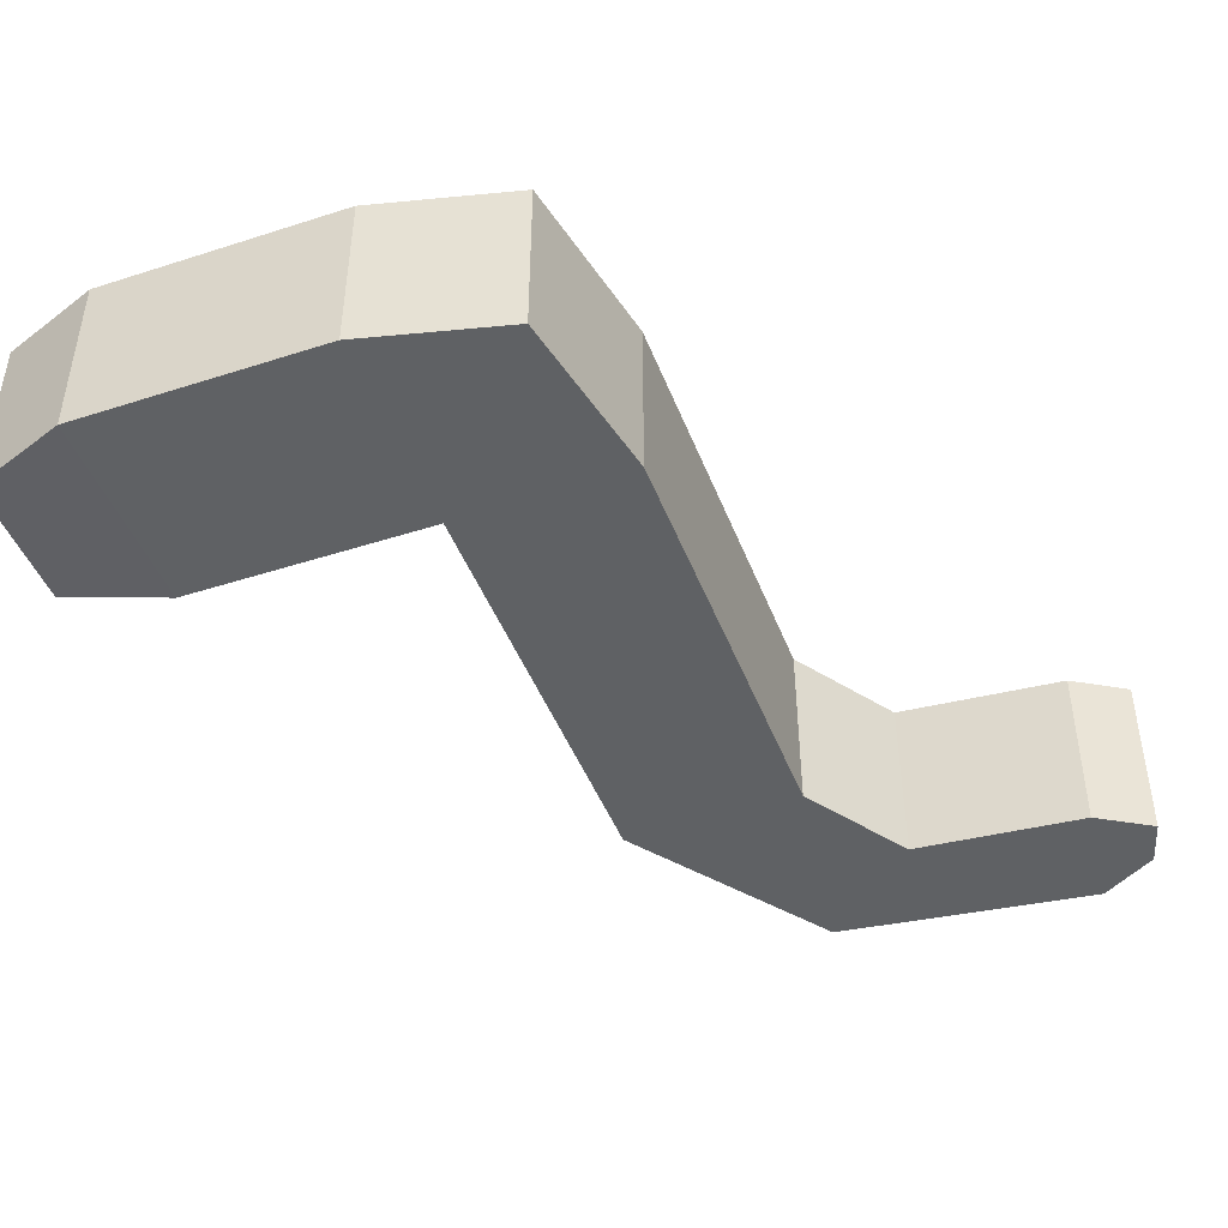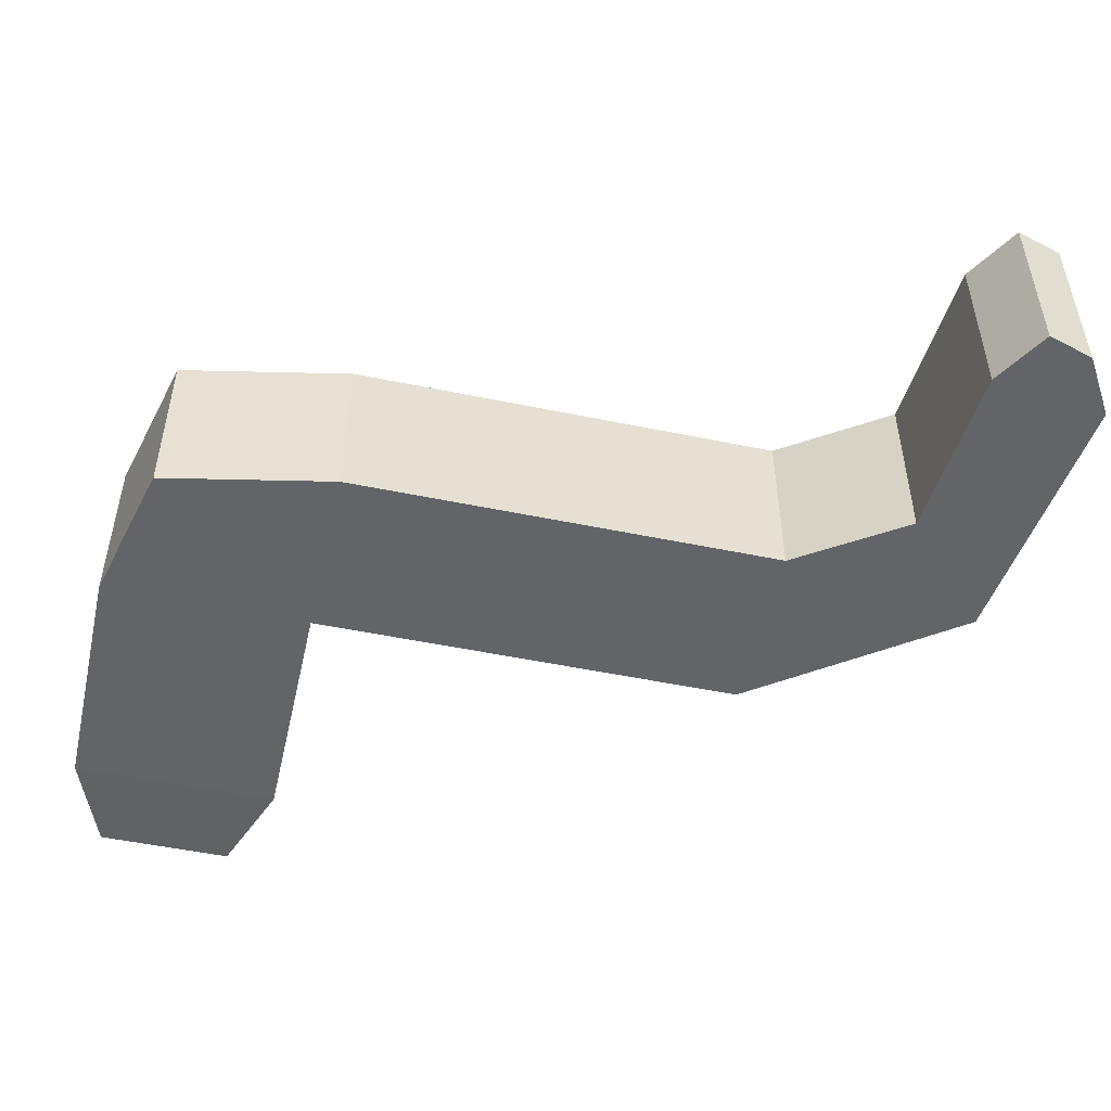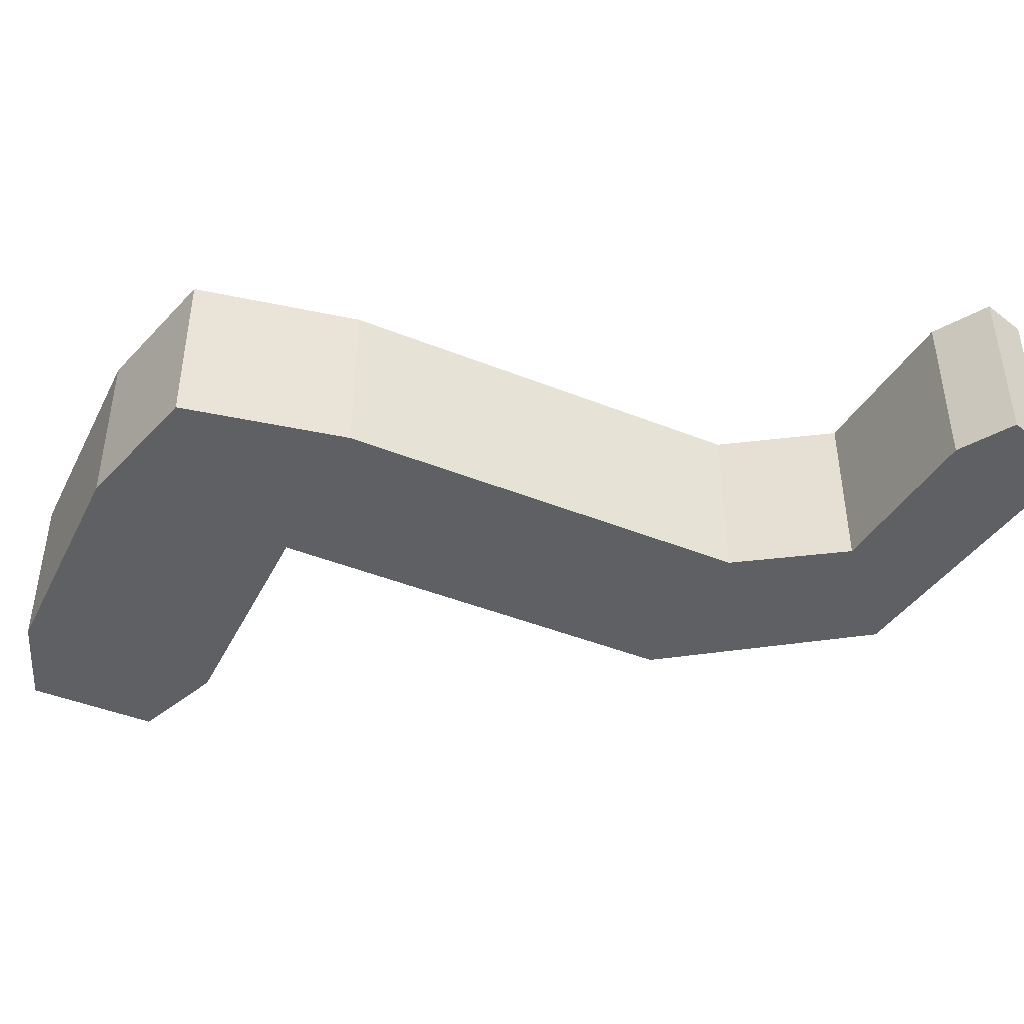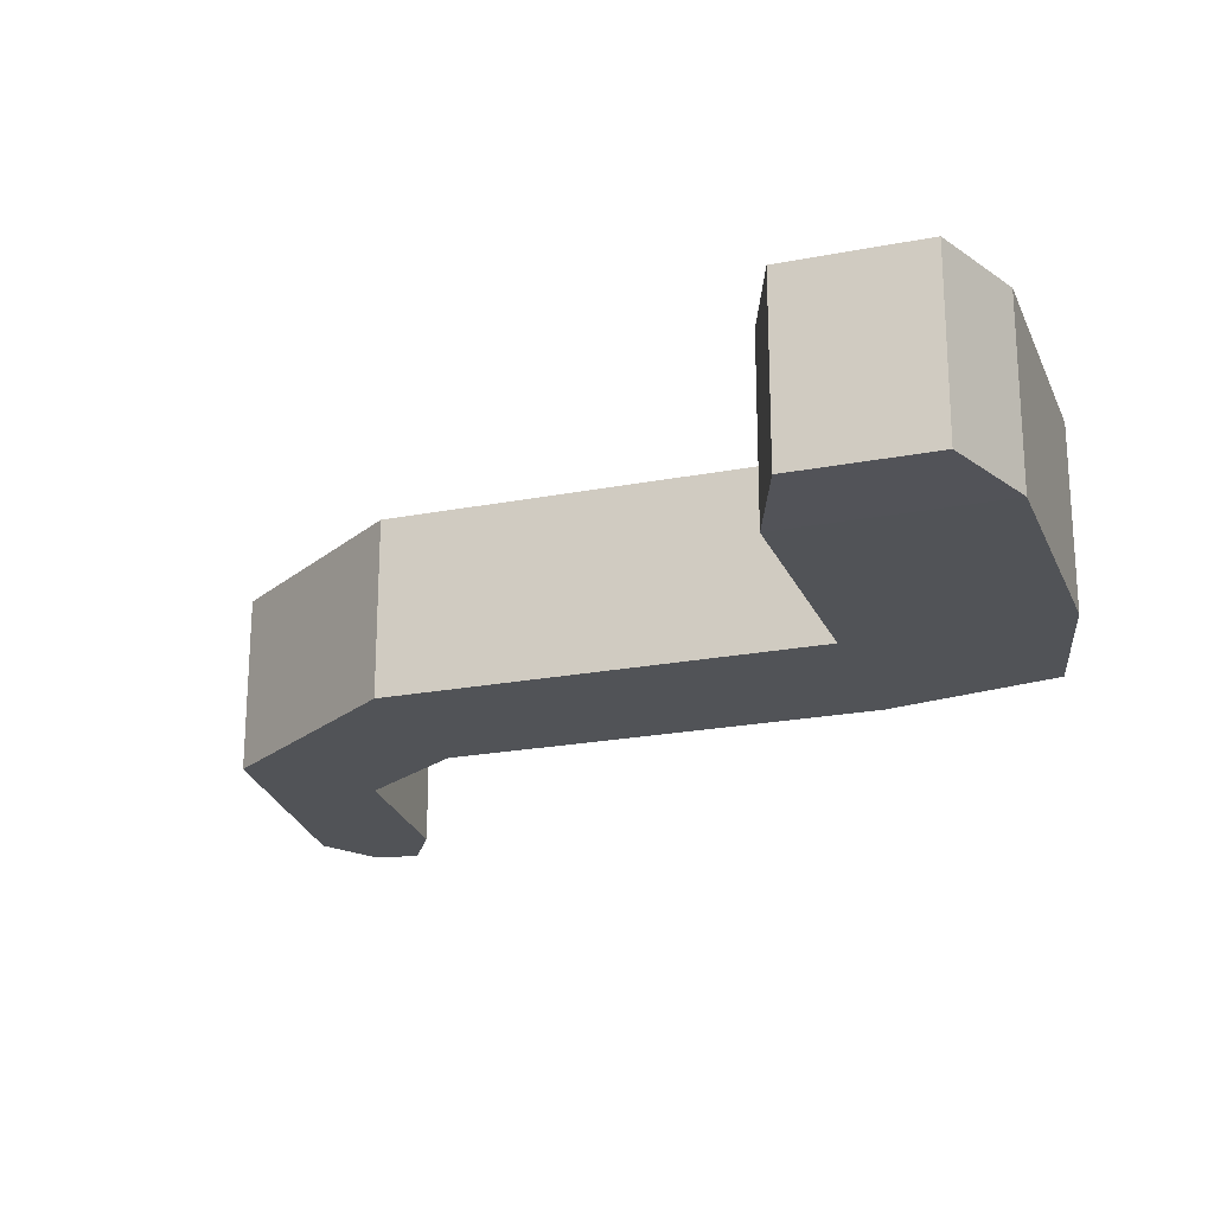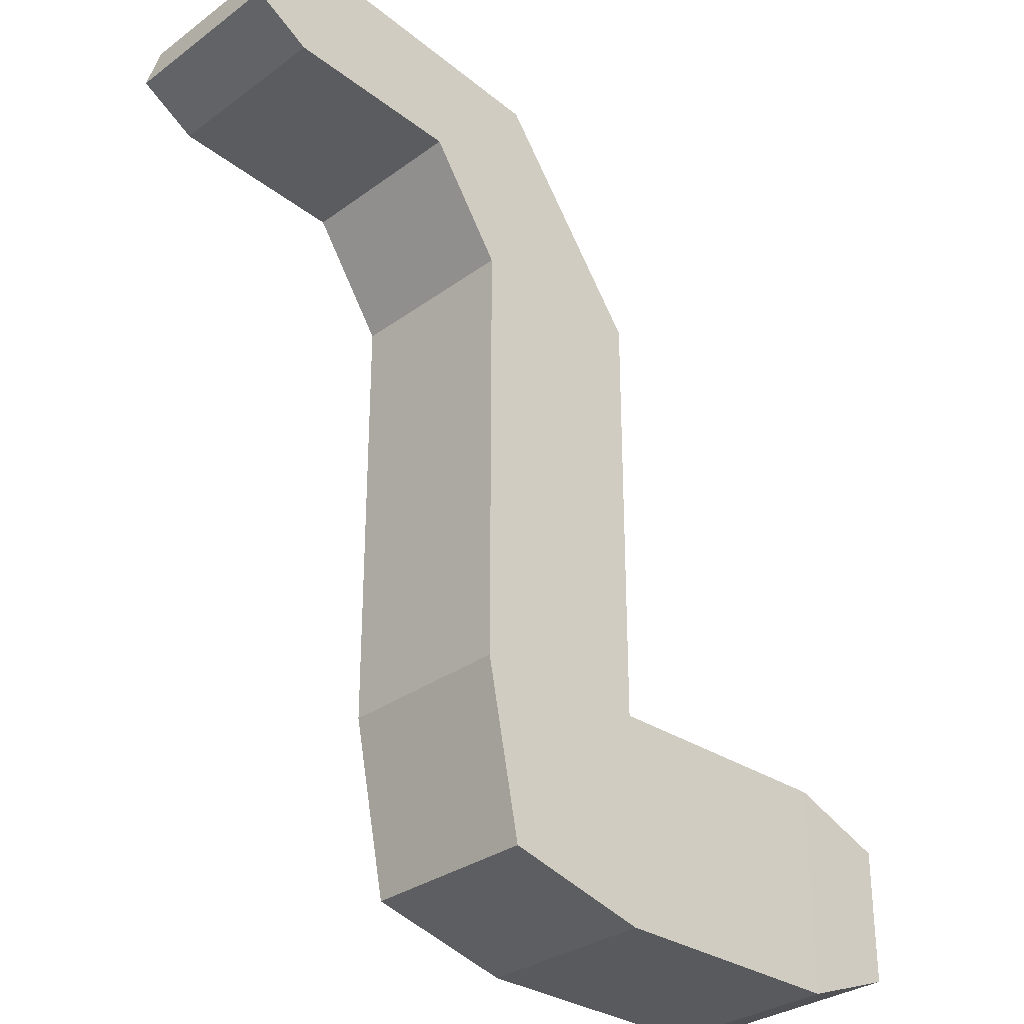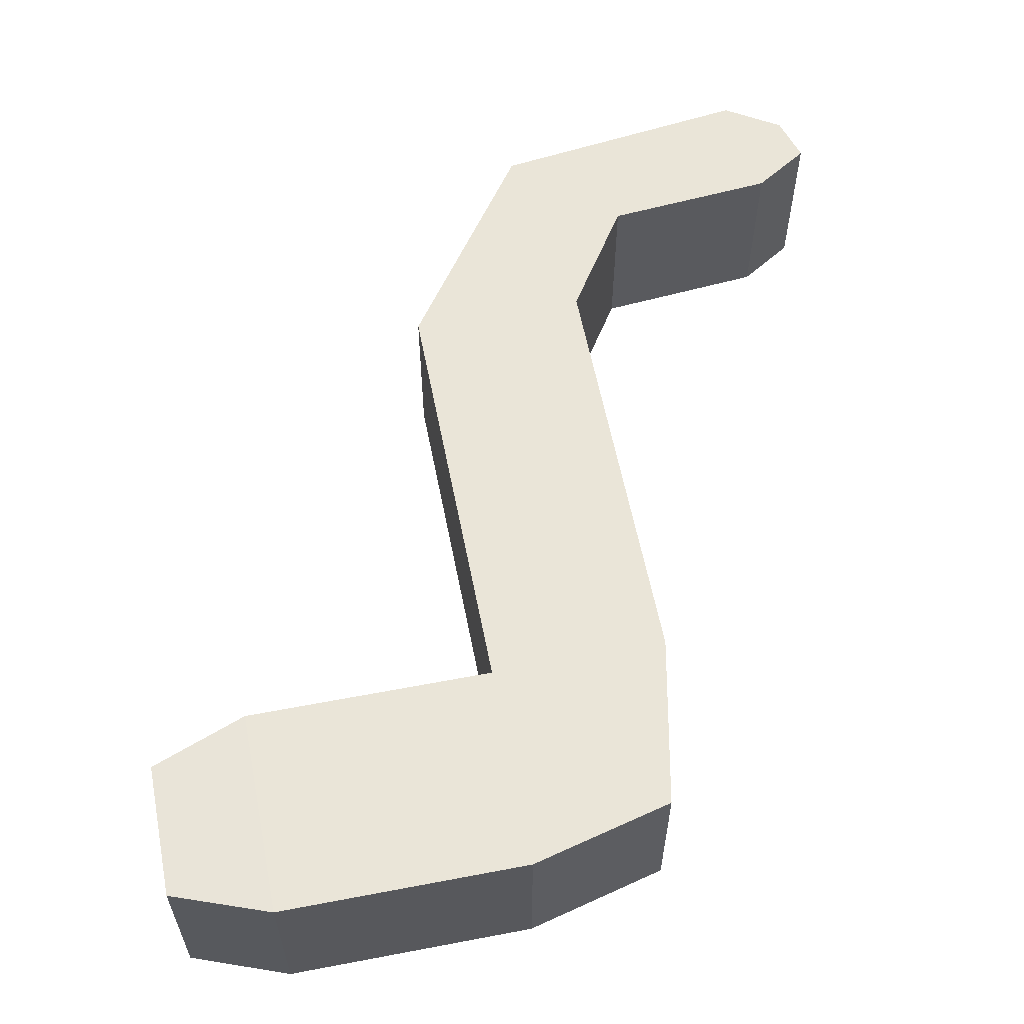
<metadata>
{"format":"obj","ext":"obj","renderer":"f3d","projection":"perspective","resolution":1024,"background":"white","views":[{"elev":-45.4,"azim":-159.6,"up":"+Y"},{"elev":-51.1,"azim":-102.7,"up":"+Y"},{"elev":-43.6,"azim":-115.3,"up":"+Y"},{"elev":-22.1,"azim":108.7,"up":"+Y"},{"elev":-30.9,"azim":-43.7,"up":"+Z"},{"elev":59.3,"azim":168.9,"up":"+Y"}]}
</metadata>
<code>
o Pipe2
g Pipe2
v -2.686 -1.17 20.16
v -2.763 -1.17 19.9
v -2.686 -0.17 20.16
v -2.763 -0.17 19.9
v -1.08 -1.17 19.02
v -1.08 -1.17 16.59
v -1.08 -0.17 19.02
v -1.08 -0.17 16.59
v -0.8891 -1.17 15.63
v -0.08 -1.17 15.42
v -0.8891 -0.17 15.63
v -0.08 -0.17 15.42
v -0.08 -1.17 16.59
v -0.08 -1.17 19.02
v -0.08 -0.17 16.59
v -0.08 -0.17 19.02
v 1.865 -1.164 16.38
v 1.865 -0.1759 16.38
v 1.865 -1.164 15.63
v 1.865 -0.1759 15.63
v 1.319 -1.17 16.59
v 1.319 -0.17 16.59
v 1.319 -1.17 15.42
v 1.319 -0.17 15.42
v -0.894 -1.17 20.16
v -1.48 -1.17 19.63
v -0.894 -0.17 20.16
v -1.48 -0.17 19.63
v -2.372 -1.17 20.35
v -2.449 -1.17 19.71
v -2.372 -0.17 20.35
v -2.449 -0.17 19.71
f 3 4 2 1
f 7 8 6 5
f 11 12 10 9
f 15 16 14 13
f 15 8 7 16
f 14 5 6 13
f 9 10 13 6
f 11 9 6 8
f 19 20 18 17
f 12 11 8 15
f 21 22 15 13
f 23 21 13 10
f 22 24 12 15
f 24 23 10 12
f 17 18 22 21
f 19 17 21 23
f 18 20 24 22
f 20 19 23 24
f 25 26 5 14
f 27 25 14 16
f 26 28 7 5
f 28 27 16 7
f 29 30 26 25
f 31 29 25 27
f 30 32 28 26
f 32 31 27 28
f 1 2 30 29
f 3 1 29 31
f 2 4 32 30
f 4 3 31 32

</code>
